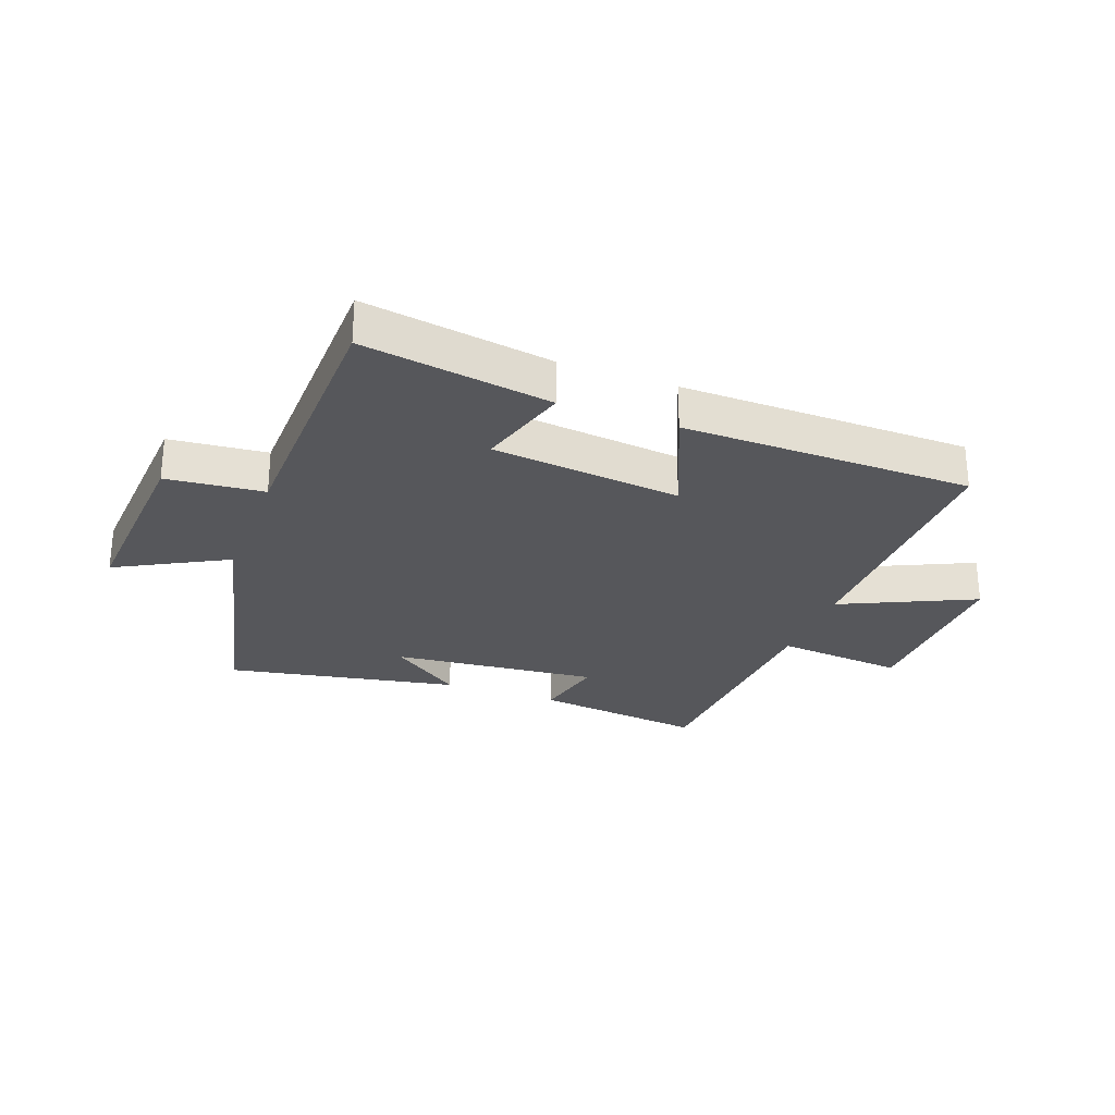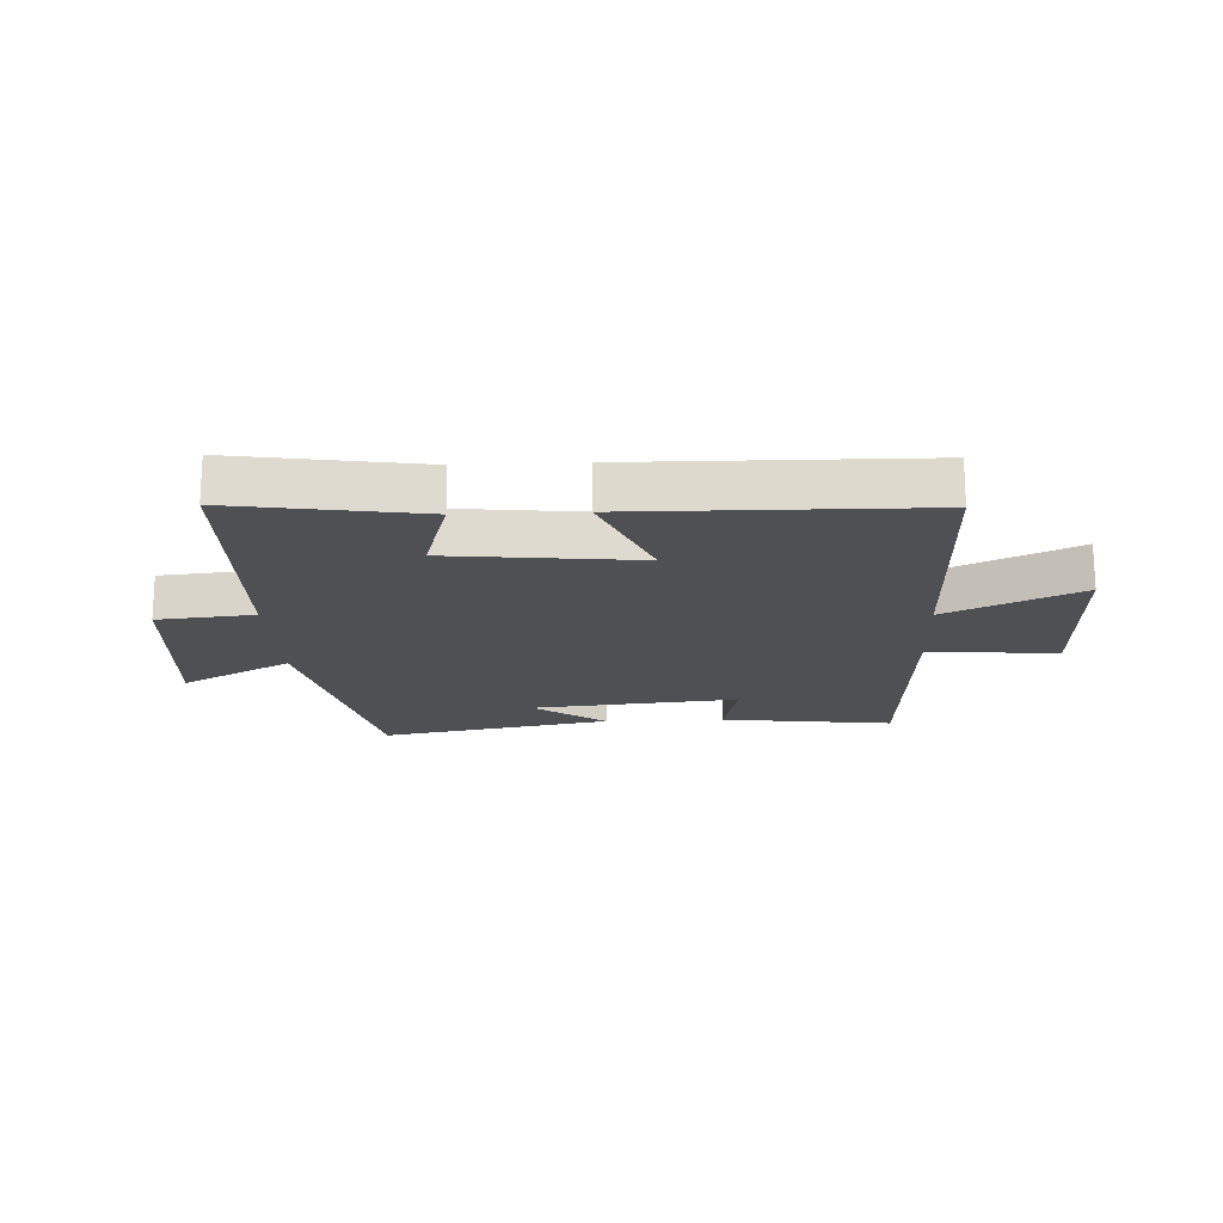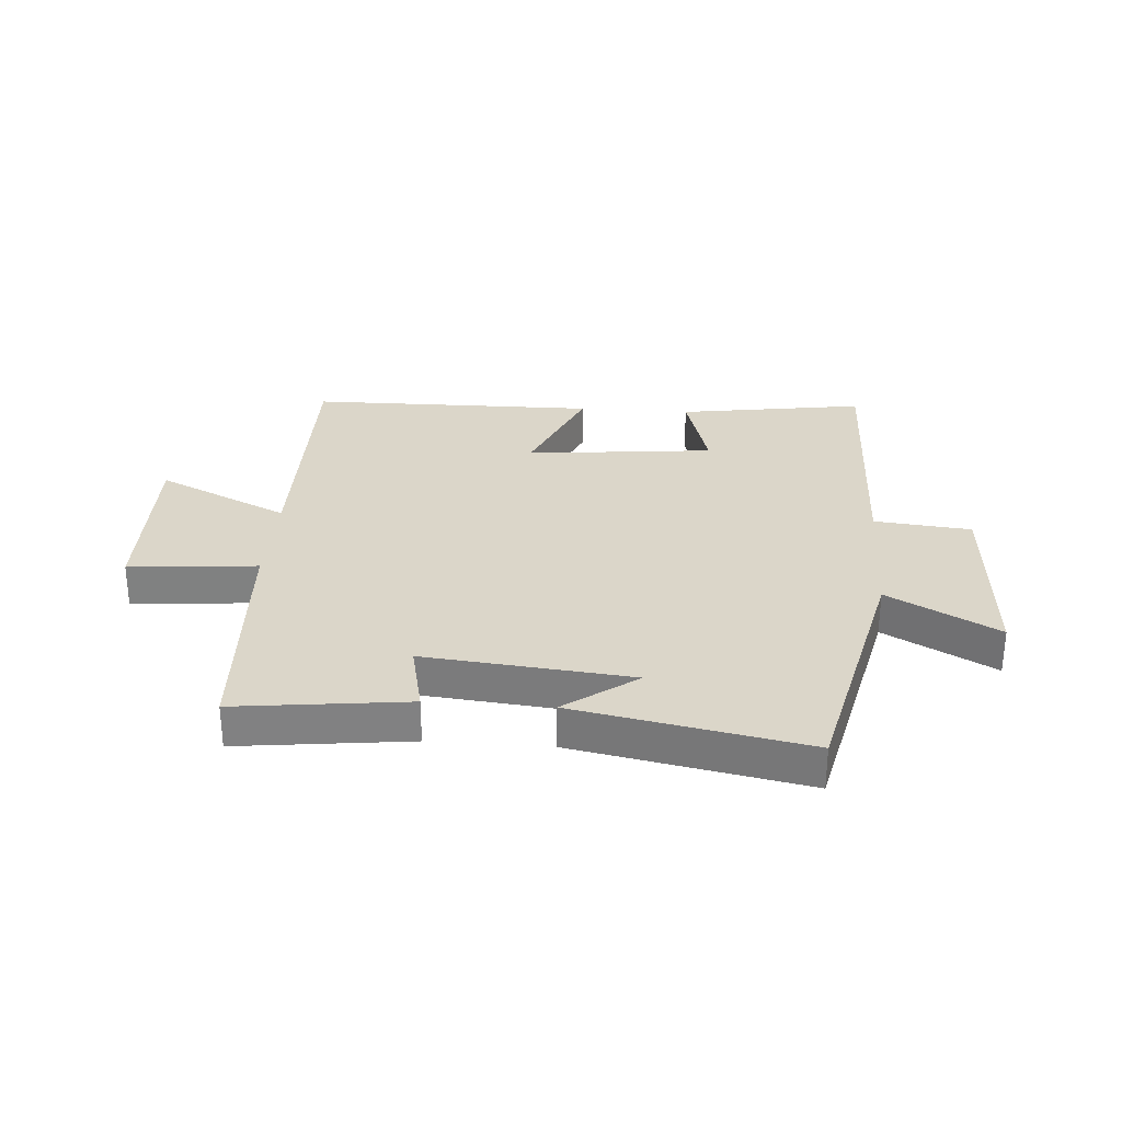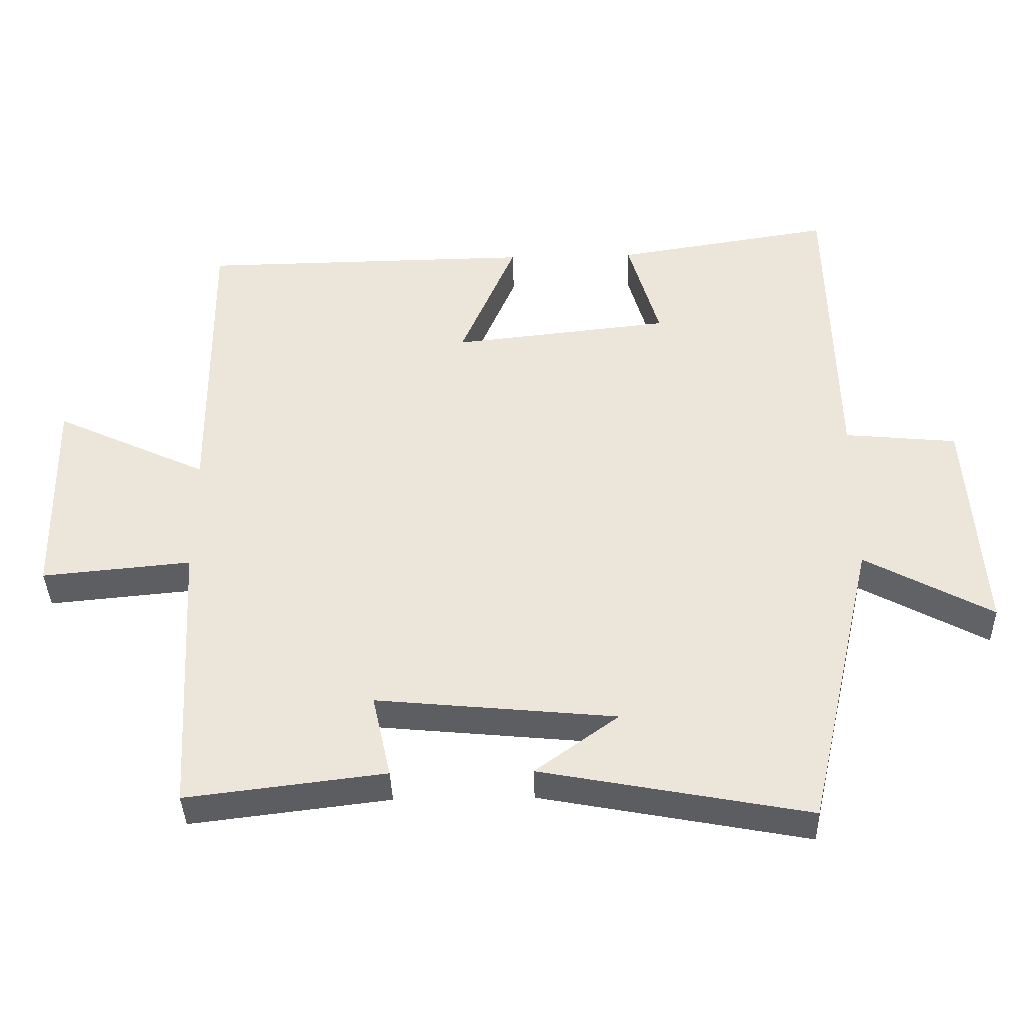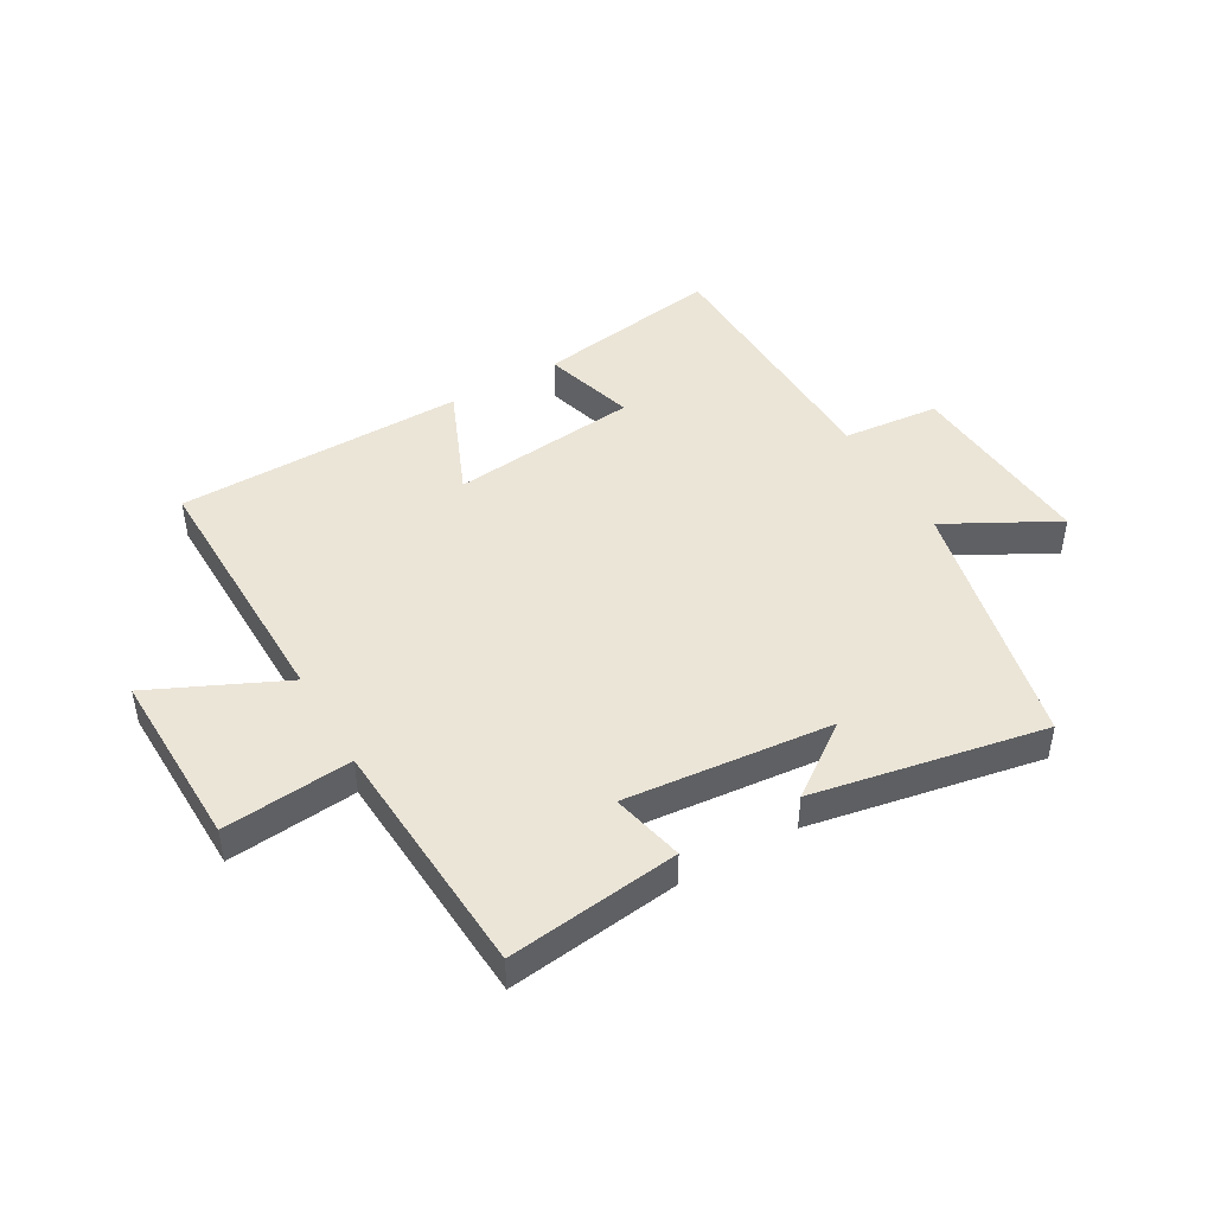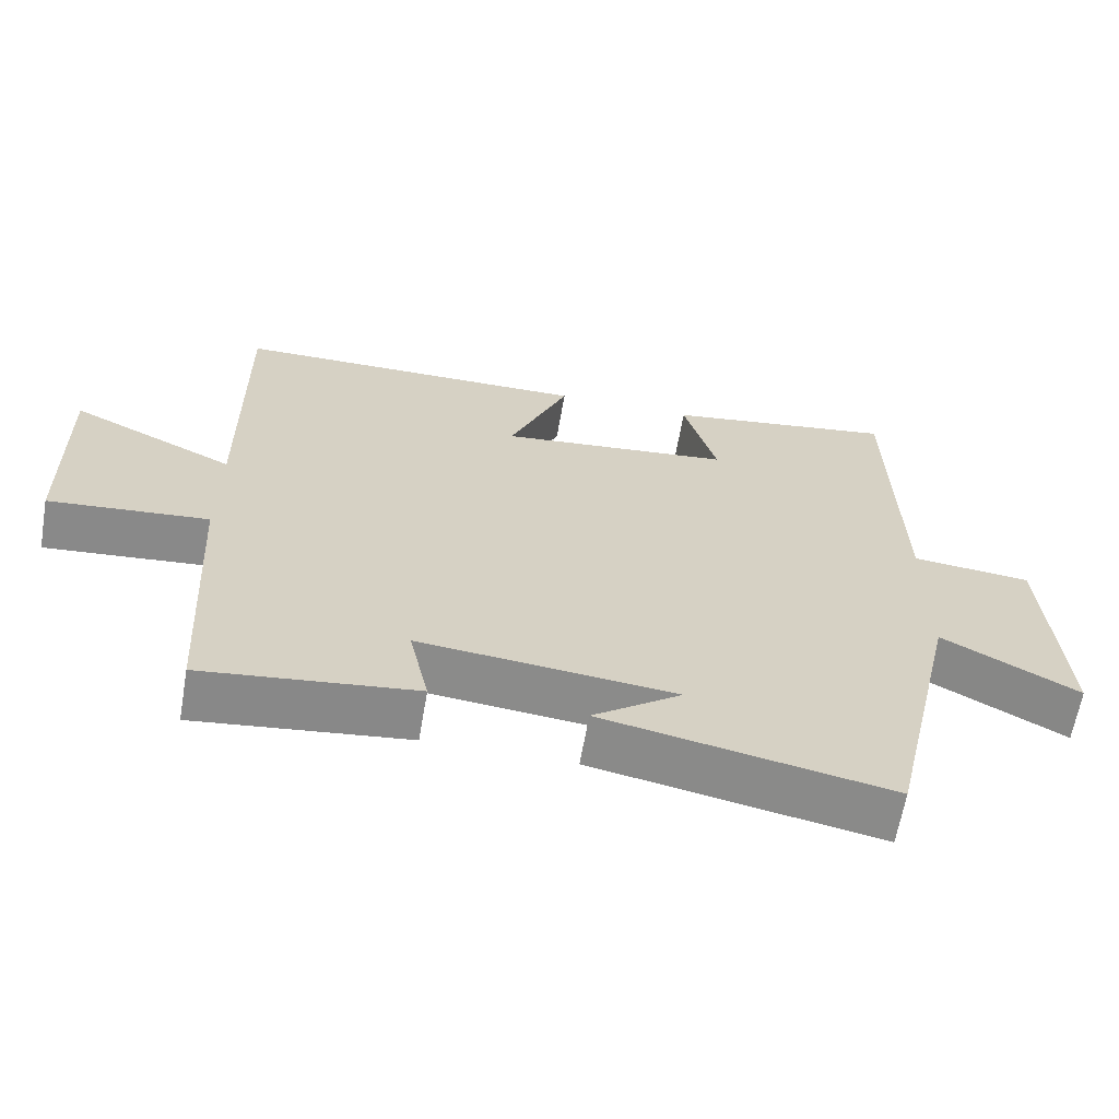
<metadata>
{"format":"obj","ext":"obj","renderer":"f3d","projection":"perspective","resolution":1024,"background":"white","views":[{"elev":-27.4,"azim":-20.5,"up":"+Y"},{"elev":-18.6,"azim":2.6,"up":"+Y"},{"elev":29.8,"azim":-175.7,"up":"+Y"},{"elev":-38.5,"azim":-178.4,"up":"+Z"},{"elev":45.6,"azim":149.9,"up":"+Y"},{"elev":-63.6,"azim":170.2,"up":"+Z"}]}
</metadata>
<code>
v 0.477 0.07 -0.535
v 0.188 0.07 -0.5
v 0.215 0.07 -0.378
v -0.133 0.07 -0.412
v -0.012 0.07 -0.5
v -0.401 0.07 -0.574
v -0.5 0.07 -0.142
v -0.685 0.07 -0.242
v -0.663 0.07 0.084
v -0.5 0.07 0.1
v -0.49 0.07 0.549
v -0.175 0.07 0.5
v -0.22 0.07 0.344
v 0.098 0.07 0.31
v 0.017 0.07 0.5
v 0.504 0.07 0.494
v 0.5 0.07 0.054
v 0.723 0.07 0.158
v 0.717 0.07 -0.146
v 0.5 0.07 -0.126
v 0.477 0 -0.535
v 0.188 0 -0.5
v 0.215 0 -0.378
v -0.133 0 -0.412
v -0.012 0 -0.5
v -0.401 0 -0.574
v -0.5 0 -0.142
v -0.685 0 -0.242
v -0.663 0 0.084
v -0.5 0 0.1
v -0.49 0 0.549
v -0.175 0 0.5
v -0.22 0 0.344
v 0.098 0 0.31
v 0.017 0 0.5
v 0.504 0 0.494
v 0.5 0 0.054
v 0.723 0 0.158
v 0.717 0 -0.146
v 0.5 0 -0.126
f 17 18 19 20
f 17 20 1 2
f 14 15 16 17
f 13 14 17
f 10 11 12 13
f 10 13 17
f 7 8 9 10
f 4 5 6
f 4 6 7 10
f 17 2 3
f 3 4 10 17
f 40 39 38 37
f 22 21 40 37
f 37 36 35 34
f 37 34 33
f 33 32 31 30
f 37 33 30
f 30 29 28 27
f 26 25 24
f 30 27 26 24
f 23 22 37
f 37 30 24 23
f 1 21 22 2
f 2 22 23 3
f 3 23 24 4
f 4 24 25 5
f 5 25 26 6
f 6 26 27 7
f 7 27 28 8
f 8 28 29 9
f 9 29 30 10
f 10 30 31 11
f 11 31 32 12
f 12 32 33 13
f 13 33 34 14
f 14 34 35 15
f 15 35 36 16
f 16 36 37 17
f 17 37 38 18
f 18 38 39 19
f 19 39 40 20
f 20 40 21 1

</code>
